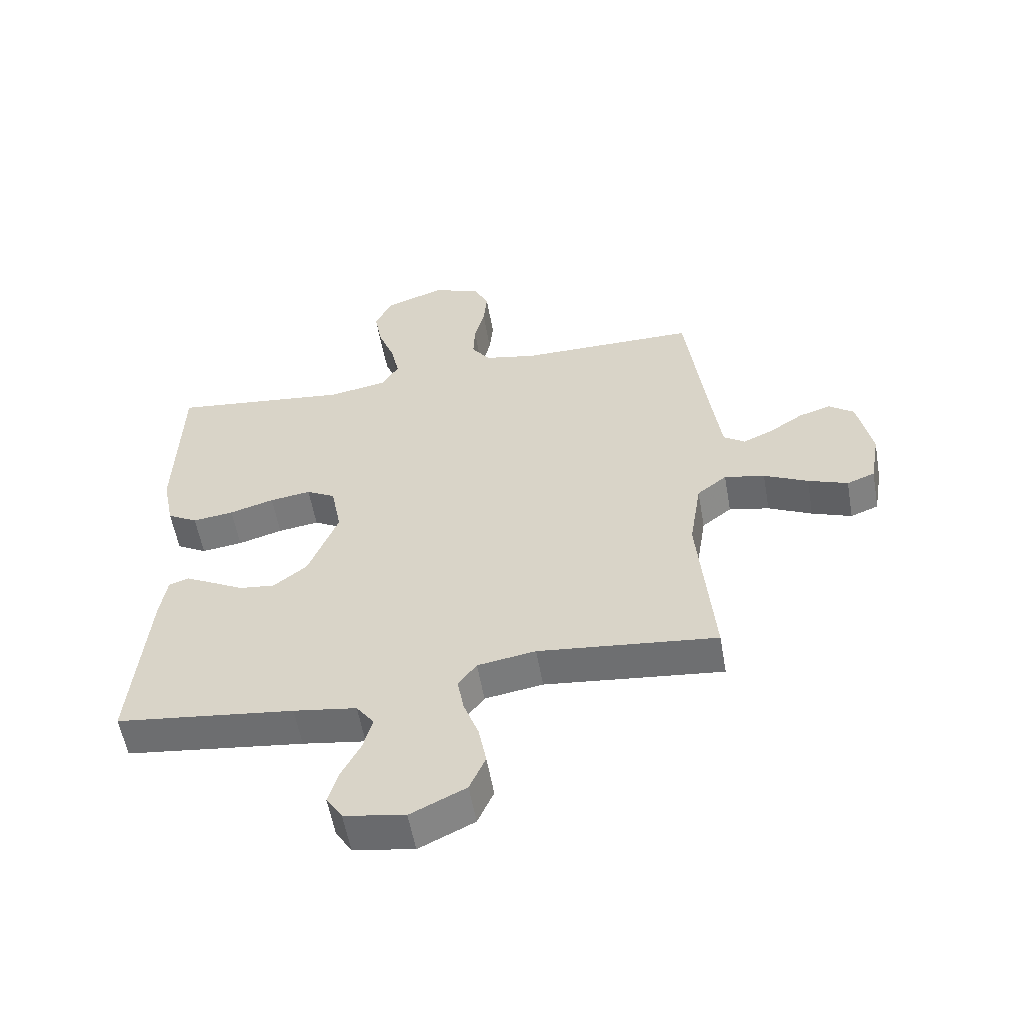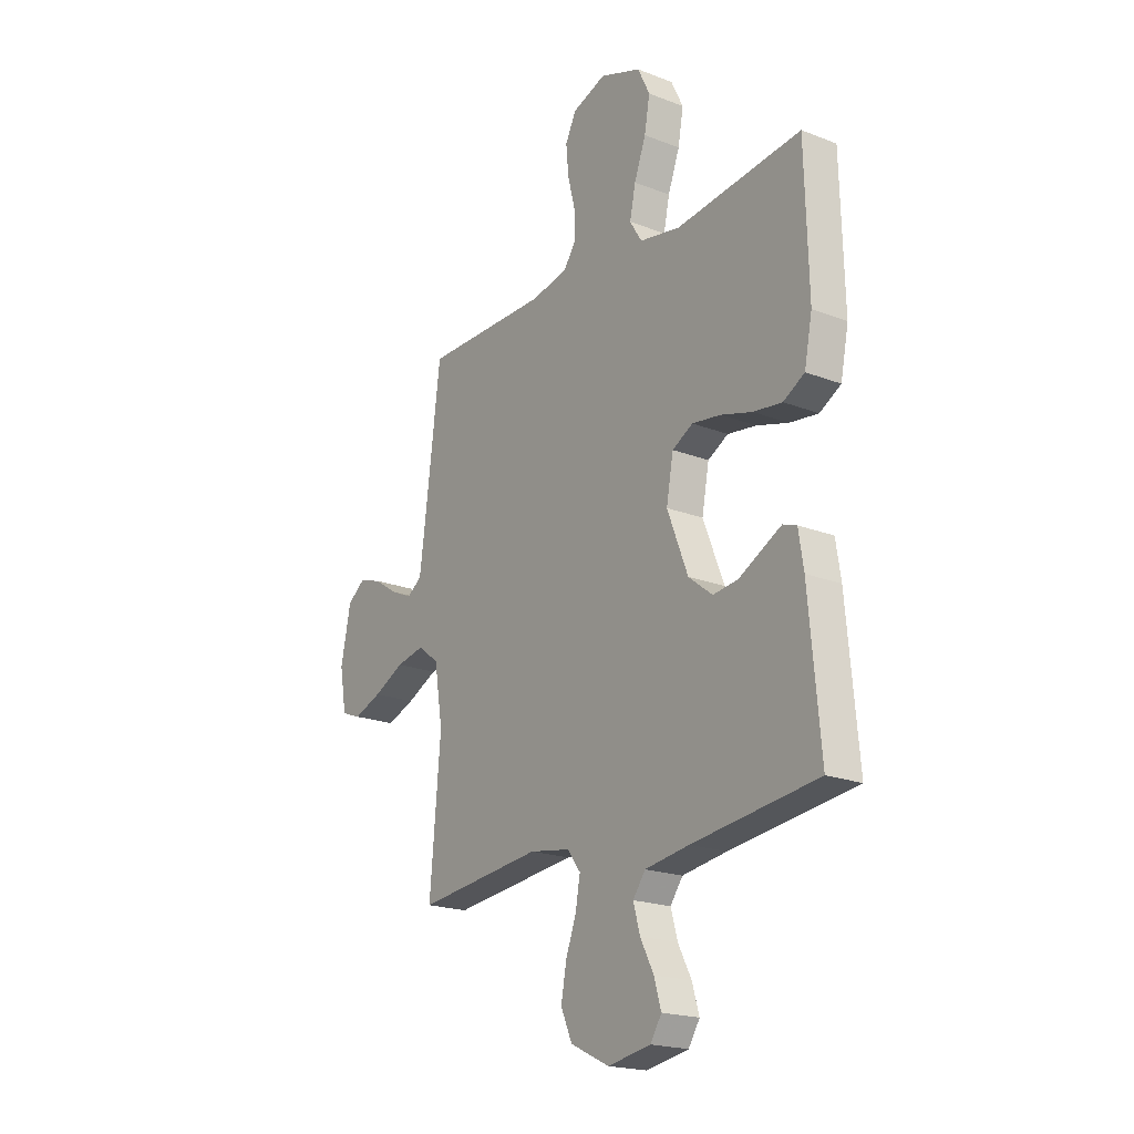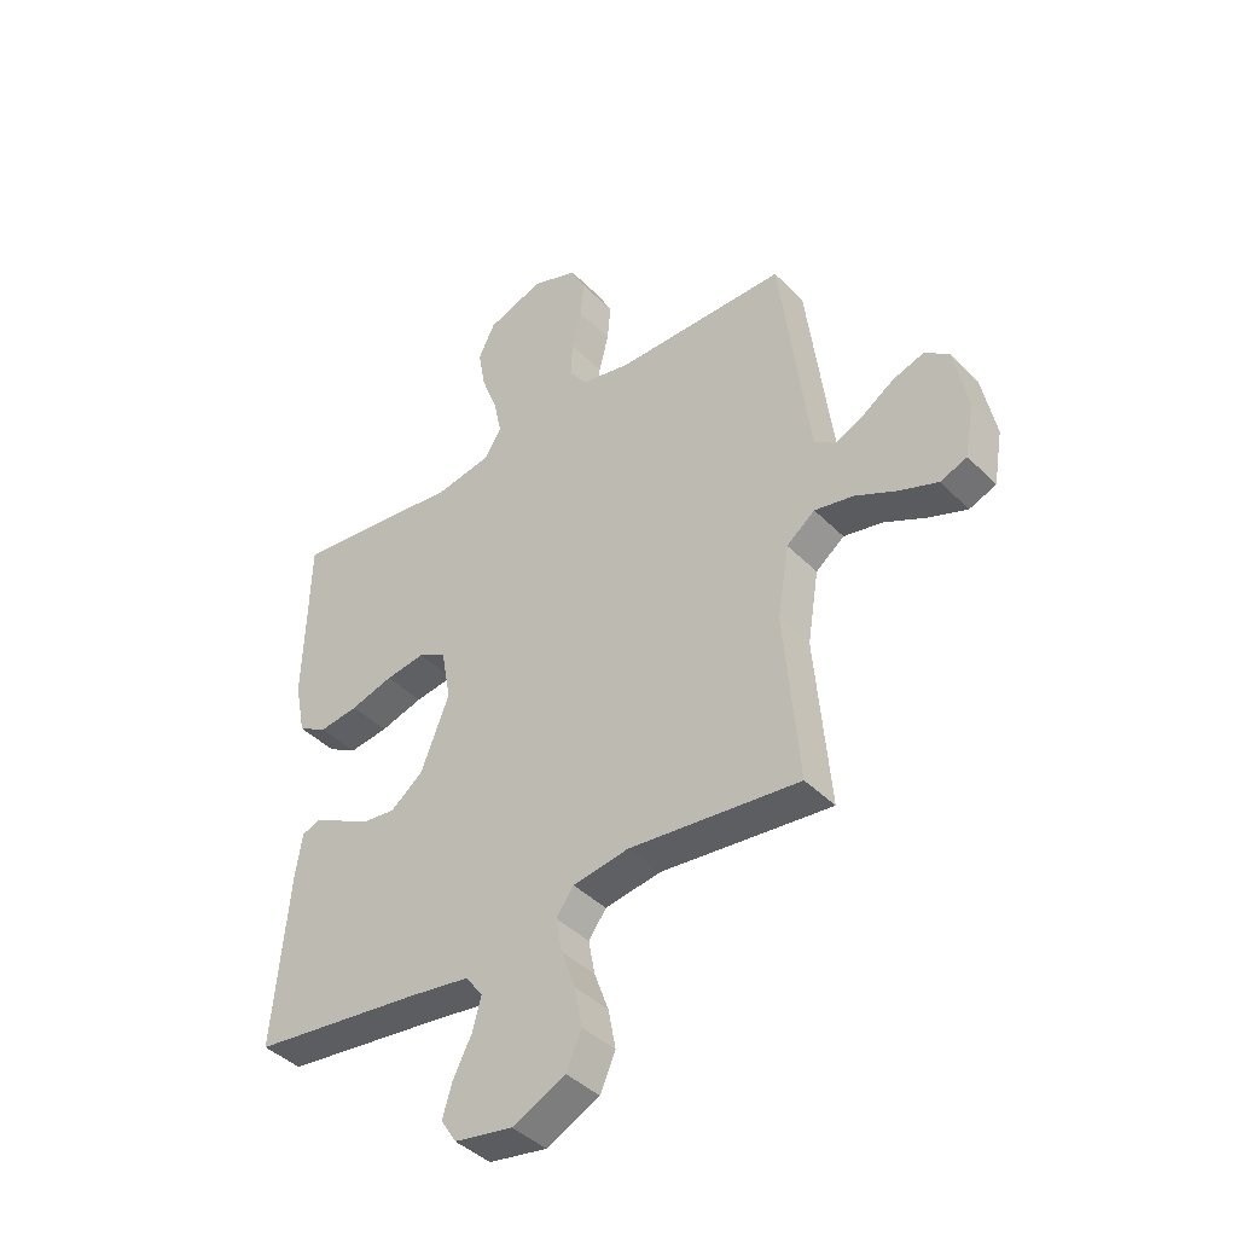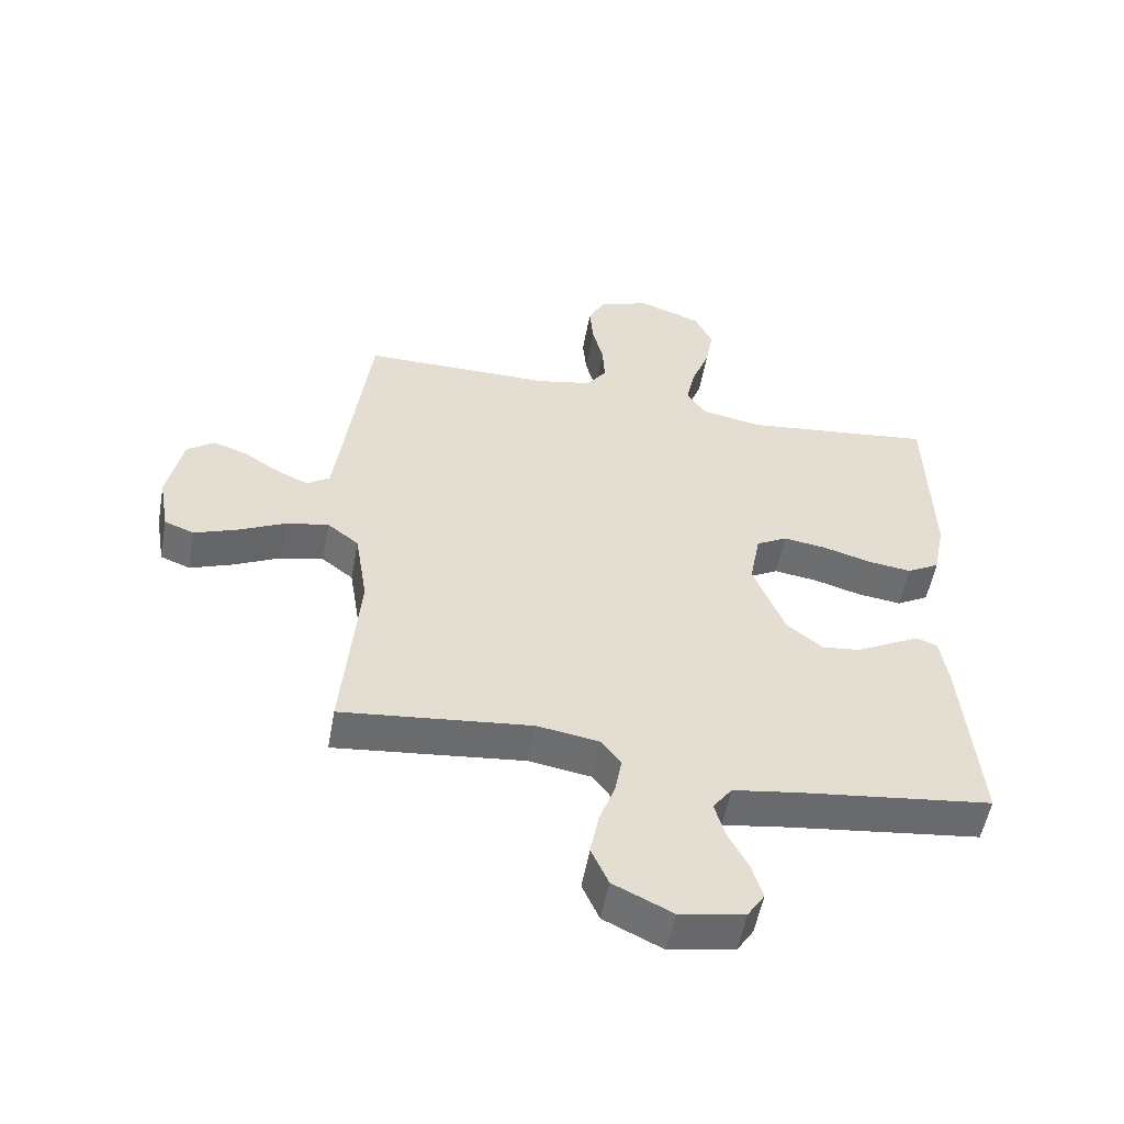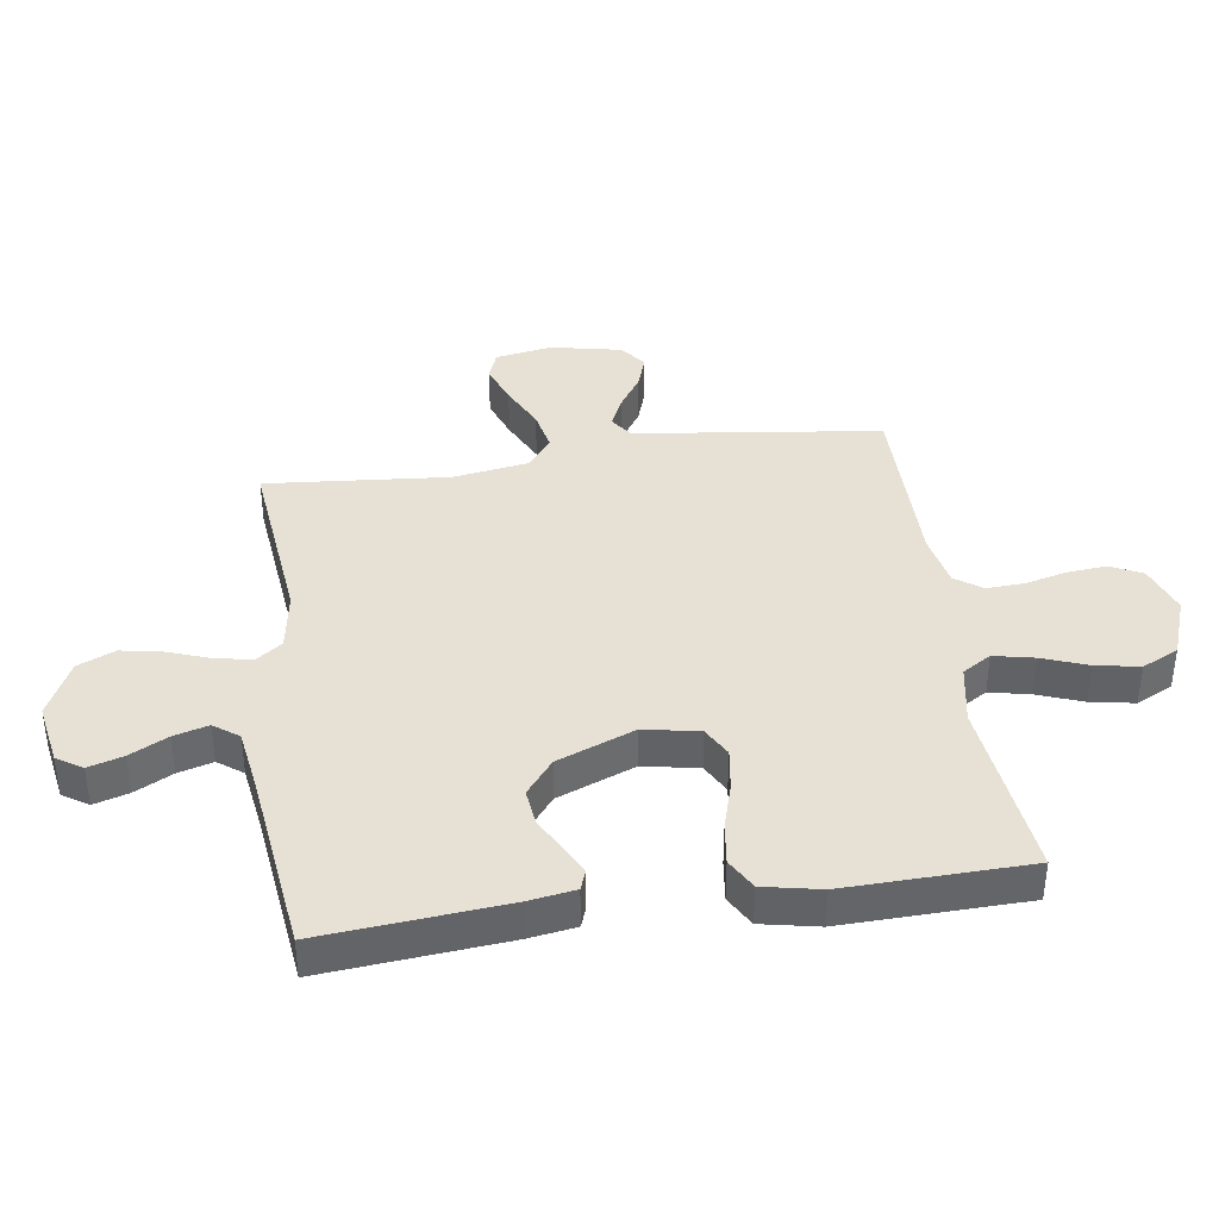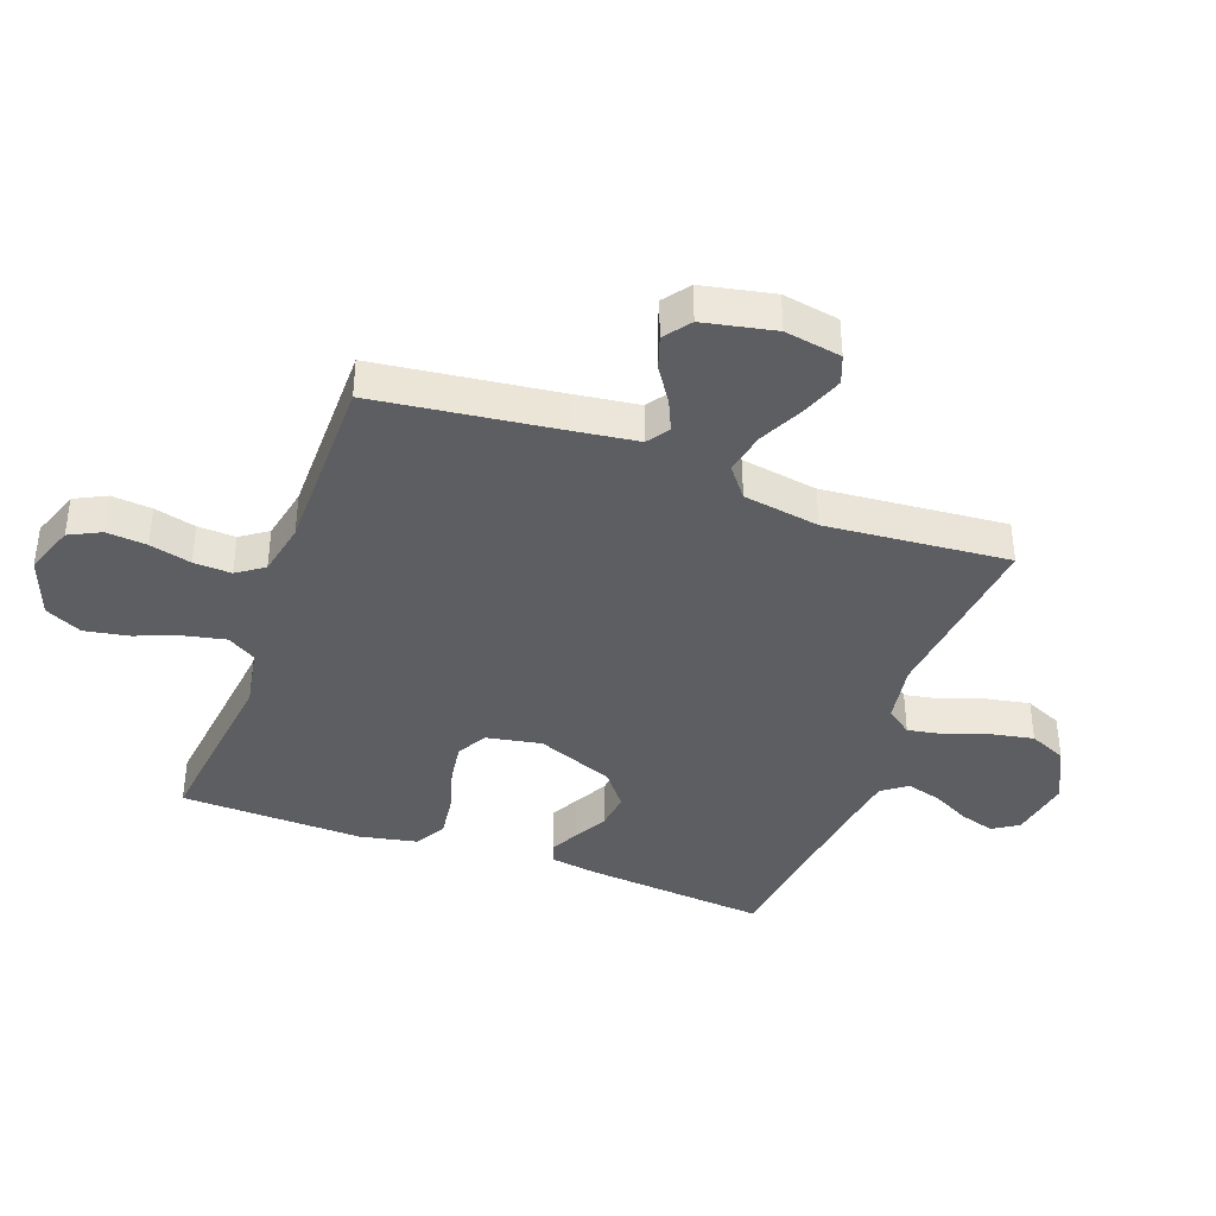
<metadata>
{"format":"obj","ext":"obj","renderer":"f3d","projection":"perspective","resolution":1024,"background":"white","views":[{"elev":-56.3,"azim":9.9,"up":"+Z"},{"elev":-20.1,"azim":-125.5,"up":"+Z"},{"elev":-41.6,"azim":39.8,"up":"+Z"},{"elev":-53.9,"azim":169.7,"up":"+Z"},{"elev":39.1,"azim":-98.2,"up":"+Y"},{"elev":-39.3,"azim":69.9,"up":"+Y"}]}
</metadata>
<code>
v -0.5 0.07 -0.5
v -0.473 0.07 -0.2
v -0.461 0.07 -0.123
v -0.428 0.07 -0.111
v -0.382 0.07 -0.135
v -0.326 0.07 -0.165
v -0.266 0.07 -0.172
v -0.209 0.07 -0.127
v -0.159 0.07 0
v -0.176 0.07 0.091
v -0.225 0.07 0.118
v -0.294 0.07 0.108
v -0.369 0.07 0.086
v -0.438 0.07 0.077
v -0.489 0.07 0.106
v -0.508 0.07 0.2
v -0.5 0.07 0.5
v -0.2 0.07 0.465
v -0.102 0.07 0.483
v -0.073 0.07 0.53
v -0.087 0.07 0.596
v -0.115 0.07 0.671
v -0.128 0.07 0.743
v -0.099 0.07 0.803
v 0 0.07 0.839
v 0.081 0.07 0.81
v 0.107 0.07 0.758
v 0.101 0.07 0.692
v 0.084 0.07 0.624
v 0.081 0.07 0.562
v 0.112 0.07 0.518
v 0.2 0.07 0.5
v 0.5 0.07 0.5
v 0.538 0.07 0.2
v 0.552 0.07 0.096
v 0.588 0.07 0.071
v 0.639 0.07 0.094
v 0.695 0.07 0.131
v 0.749 0.07 0.149
v 0.792 0.07 0.117
v 0.816 0.07 0
v 0.8 0.07 -0.093
v 0.753 0.07 -0.111
v 0.686 0.07 -0.086
v 0.612 0.07 -0.05
v 0.544 0.07 -0.036
v 0.494 0.07 -0.075
v 0.474 0.07 -0.2
v 0.5 0.07 -0.5
v 0.2 0.07 -0.468
v 0.102 0.07 -0.484
v 0.071 0.07 -0.526
v 0.082 0.07 -0.586
v 0.107 0.07 -0.655
v 0.12 0.07 -0.724
v 0.093 0.07 -0.785
v 0 0.07 -0.83
v -0.102 0.07 -0.812
v -0.129 0.07 -0.77
v -0.112 0.07 -0.713
v -0.08 0.07 -0.651
v -0.064 0.07 -0.594
v -0.094 0.07 -0.553
v -0.2 0.07 -0.537
v -0.5 0 -0.5
v -0.473 0 -0.2
v -0.461 0 -0.123
v -0.428 0 -0.111
v -0.382 0 -0.135
v -0.326 0 -0.165
v -0.266 0 -0.172
v -0.209 0 -0.127
v -0.159 0 0
v -0.176 0 0.091
v -0.225 0 0.118
v -0.294 0 0.108
v -0.369 0 0.086
v -0.438 0 0.077
v -0.489 0 0.106
v -0.508 0 0.2
v -0.5 0 0.5
v -0.2 0 0.465
v -0.102 0 0.483
v -0.073 0 0.53
v -0.087 0 0.596
v -0.115 0 0.671
v -0.128 0 0.743
v -0.099 0 0.803
v 0 0 0.839
v 0.081 0 0.81
v 0.107 0 0.758
v 0.101 0 0.692
v 0.084 0 0.624
v 0.081 0 0.562
v 0.112 0 0.518
v 0.2 0 0.5
v 0.5 0 0.5
v 0.538 0 0.2
v 0.552 0 0.096
v 0.588 0 0.071
v 0.639 0 0.094
v 0.695 0 0.131
v 0.749 0 0.149
v 0.792 0 0.117
v 0.816 0 0
v 0.8 0 -0.093
v 0.753 0 -0.111
v 0.686 0 -0.086
v 0.612 0 -0.05
v 0.544 0 -0.036
v 0.494 0 -0.075
v 0.474 0 -0.2
v 0.5 0 -0.5
v 0.2 0 -0.468
v 0.102 0 -0.484
v 0.071 0 -0.526
v 0.082 0 -0.586
v 0.107 0 -0.655
v 0.12 0 -0.724
v 0.093 0 -0.785
v 0 0 -0.83
v -0.102 0 -0.812
v -0.129 0 -0.77
v -0.112 0 -0.713
v -0.08 0 -0.651
v -0.064 0 -0.594
v -0.094 0 -0.553
v -0.2 0 -0.537
f 59 60 61
f 58 59 61
f 57 58 61
f 56 57 61
f 55 56 61
f 54 55 61
f 53 54 61
f 52 53 61 62
f 51 52 62 63
f 48 49 50
f 47 48 50 51
f 43 44 45
f 42 43 45
f 41 42 45
f 40 41 45
f 39 40 45
f 38 39 45
f 37 38 45
f 36 37 45 46
f 35 36 46 47
f 32 33 34
f 51 63 64
f 47 51 64
f 35 47 64
f 34 35 64
f 32 34 64
f 31 32 64
f 27 28 29
f 26 27 29
f 25 26 29
f 24 25 29
f 23 24 29
f 22 23 29
f 21 22 29
f 16 17 18
f 15 16 18
f 14 15 18
f 13 14 18
f 12 13 18
f 11 12 18 19
f 10 11 19 20
f 4 5 6
f 3 4 6
f 2 3 6
f 1 2 6
f 64 1 6
f 64 6 7
f 30 31 64
f 20 21 29 30
f 9 10 20 30
f 8 9 30 64
f 7 8 64
f 125 124 123
f 125 123 122
f 125 122 121
f 125 121 120
f 125 120 119
f 125 119 118
f 125 118 117
f 126 125 117 116
f 127 126 116 115
f 114 113 112
f 115 114 112 111
f 109 108 107
f 109 107 106
f 109 106 105
f 109 105 104
f 109 104 103
f 109 103 102
f 109 102 101
f 110 109 101 100
f 111 110 100 99
f 98 97 96
f 128 127 115
f 128 115 111
f 128 111 99
f 128 99 98
f 128 98 96
f 128 96 95
f 93 92 91
f 93 91 90
f 93 90 89
f 93 89 88
f 93 88 87
f 93 87 86
f 93 86 85
f 82 81 80
f 82 80 79
f 82 79 78
f 82 78 77
f 82 77 76
f 83 82 76 75
f 84 83 75 74
f 70 69 68
f 70 68 67
f 70 67 66
f 70 66 65
f 70 65 128
f 71 70 128
f 128 95 94
f 94 93 85 84
f 94 84 74 73
f 128 94 73 72
f 128 72 71
f 1 65 66 2
f 2 66 67 3
f 3 67 68 4
f 4 68 69 5
f 5 69 70 6
f 6 70 71 7
f 7 71 72 8
f 8 72 73 9
f 9 73 74 10
f 10 74 75 11
f 11 75 76 12
f 12 76 77 13
f 13 77 78 14
f 14 78 79 15
f 15 79 80 16
f 16 80 81 17
f 17 81 82 18
f 18 82 83 19
f 19 83 84 20
f 20 84 85 21
f 21 85 86 22
f 22 86 87 23
f 23 87 88 24
f 24 88 89 25
f 25 89 90 26
f 26 90 91 27
f 27 91 92 28
f 28 92 93 29
f 29 93 94 30
f 30 94 95 31
f 31 95 96 32
f 32 96 97 33
f 33 97 98 34
f 34 98 99 35
f 35 99 100 36
f 36 100 101 37
f 37 101 102 38
f 38 102 103 39
f 39 103 104 40
f 40 104 105 41
f 41 105 106 42
f 42 106 107 43
f 43 107 108 44
f 44 108 109 45
f 45 109 110 46
f 46 110 111 47
f 47 111 112 48
f 48 112 113 49
f 49 113 114 50
f 50 114 115 51
f 51 115 116 52
f 52 116 117 53
f 53 117 118 54
f 54 118 119 55
f 55 119 120 56
f 56 120 121 57
f 57 121 122 58
f 58 122 123 59
f 59 123 124 60
f 60 124 125 61
f 61 125 126 62
f 62 126 127 63
f 63 127 128 64
f 64 128 65 1

</code>
